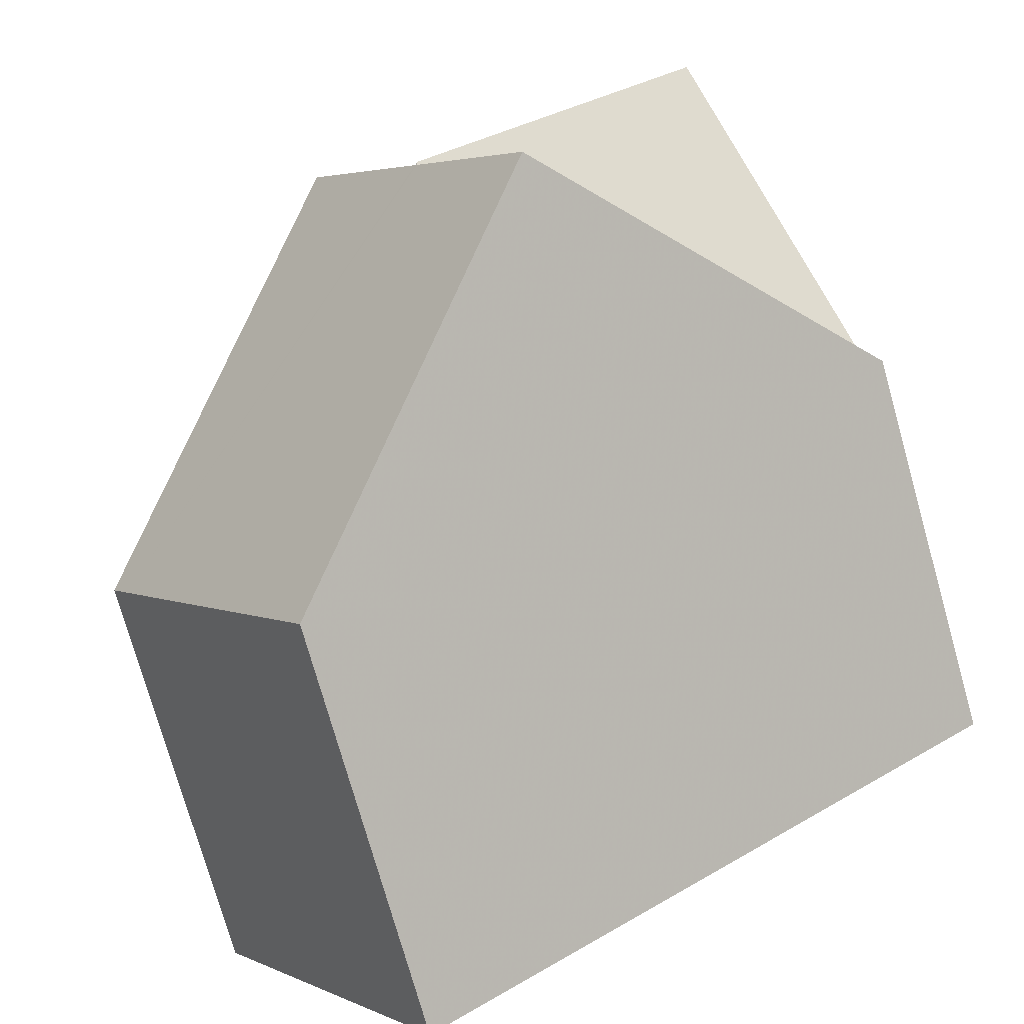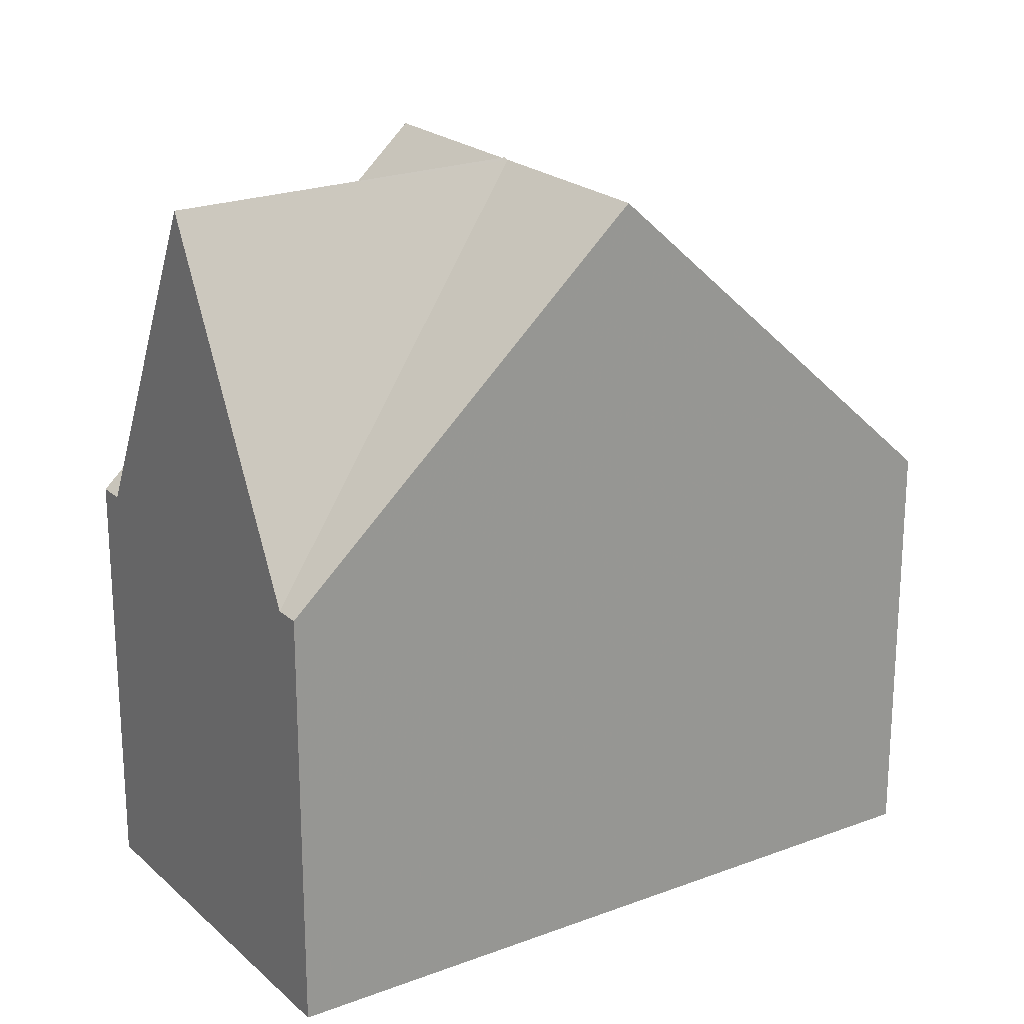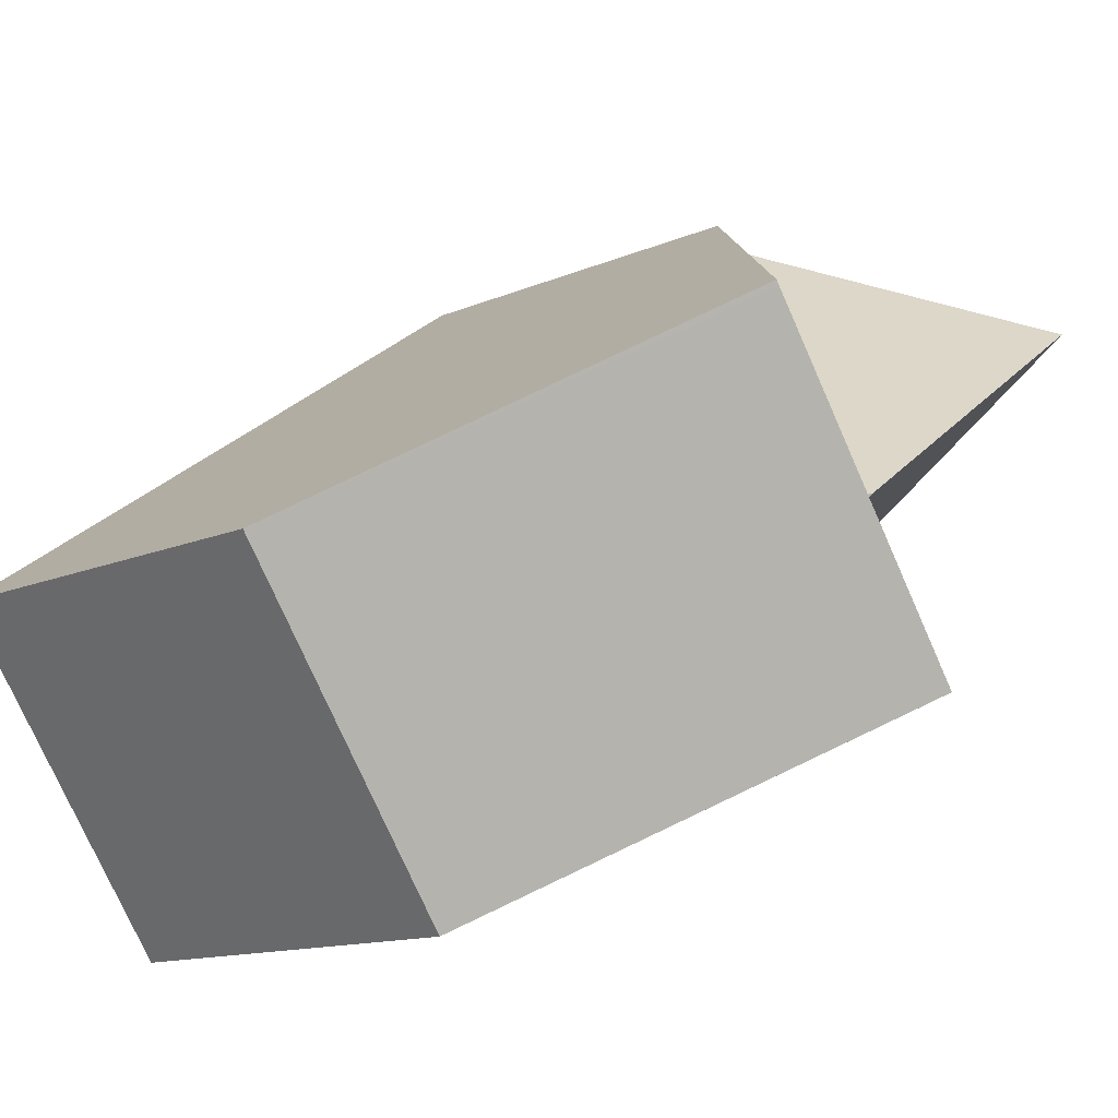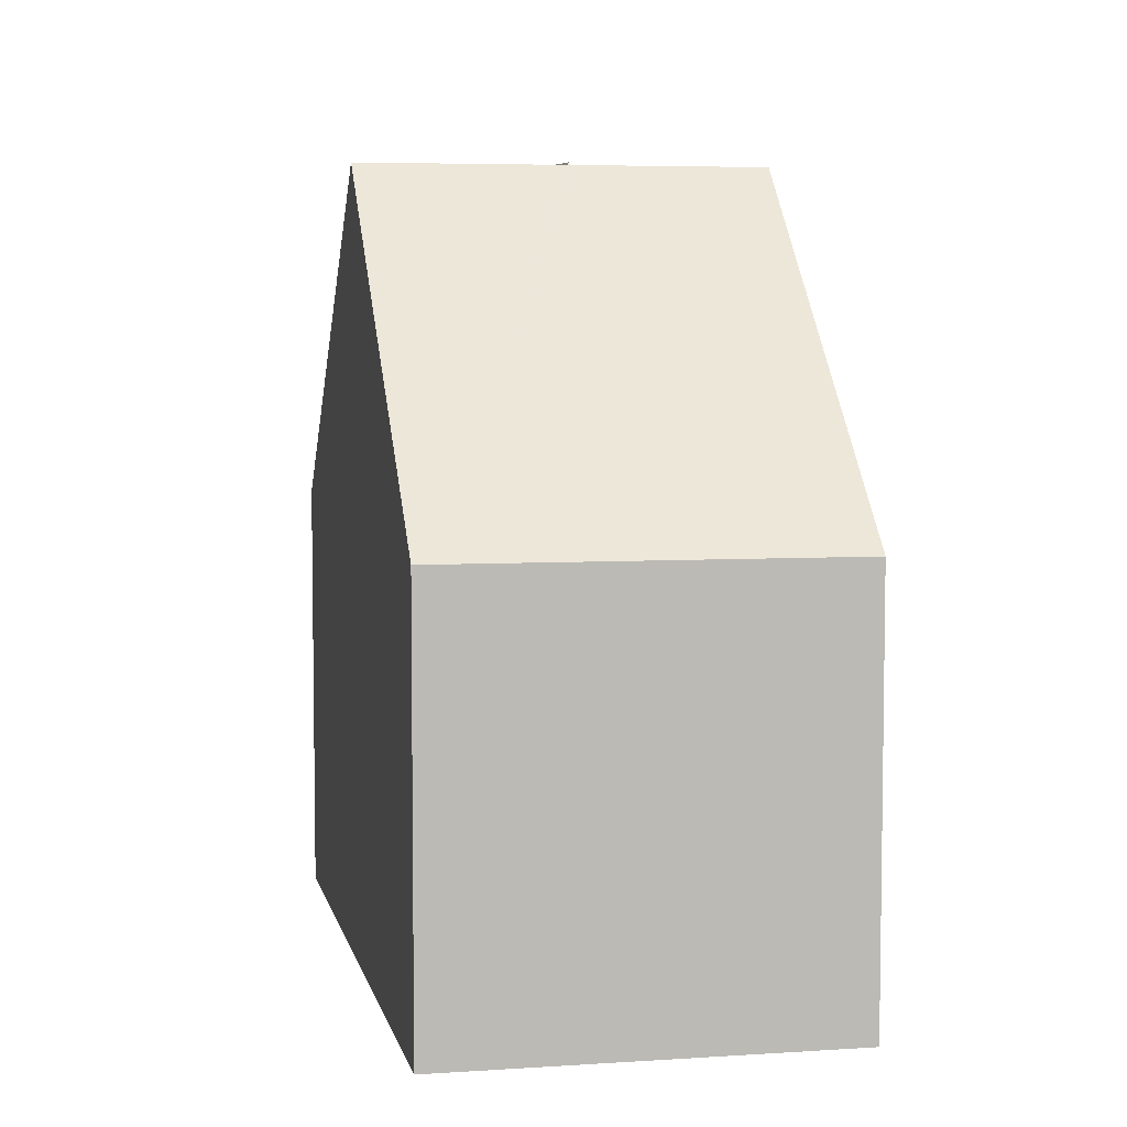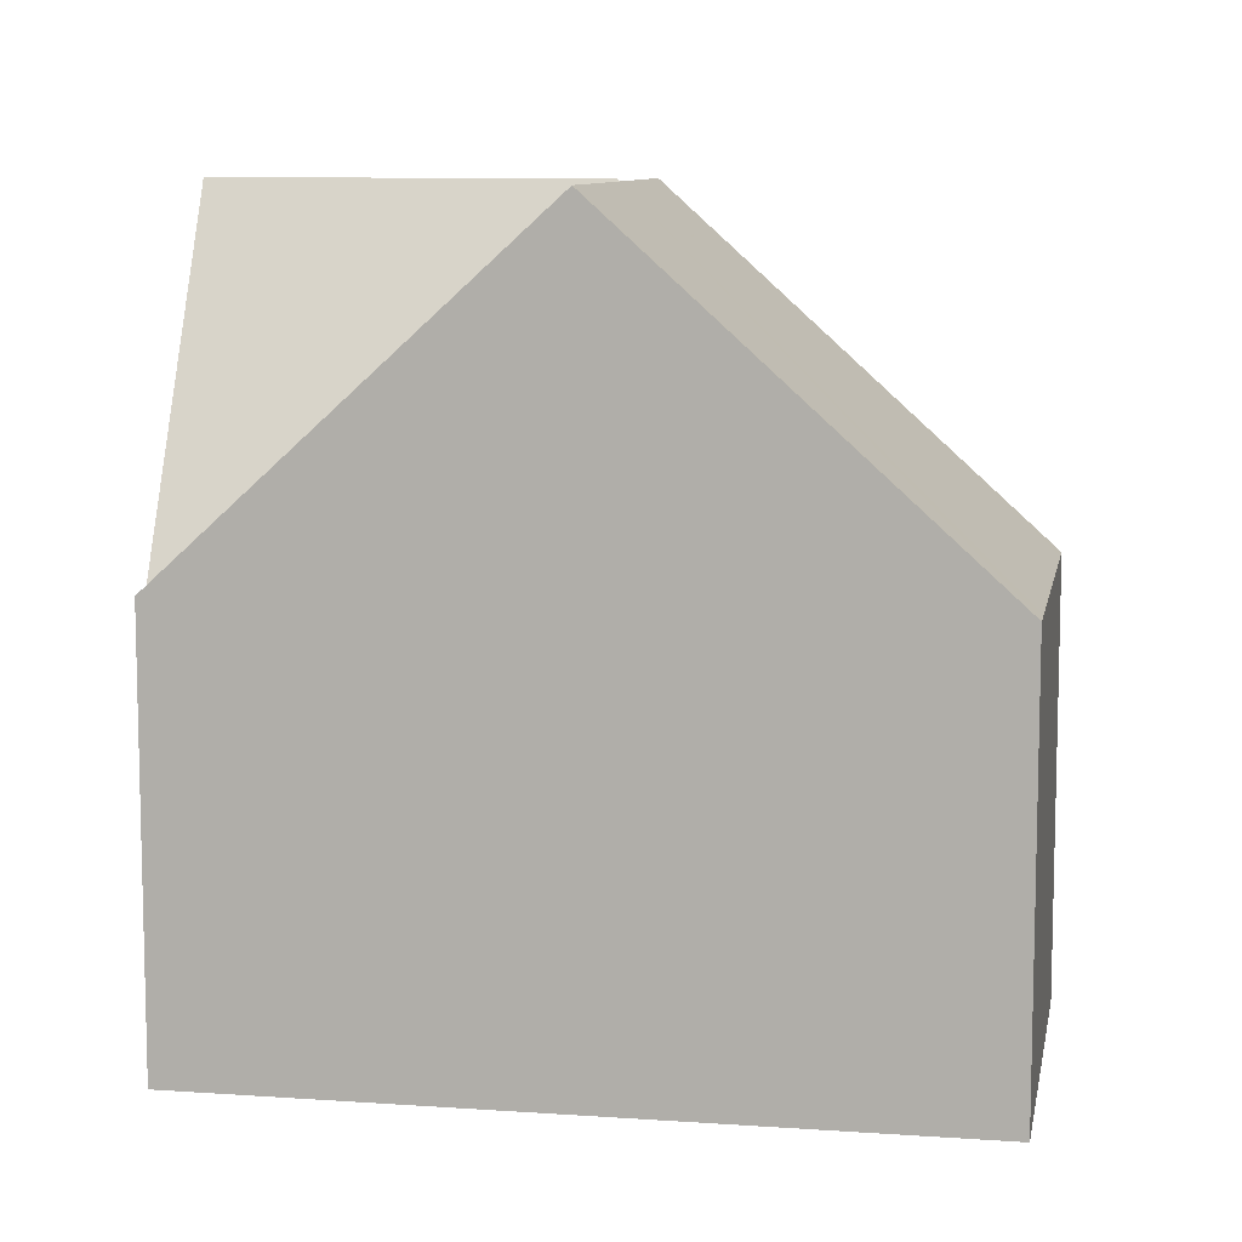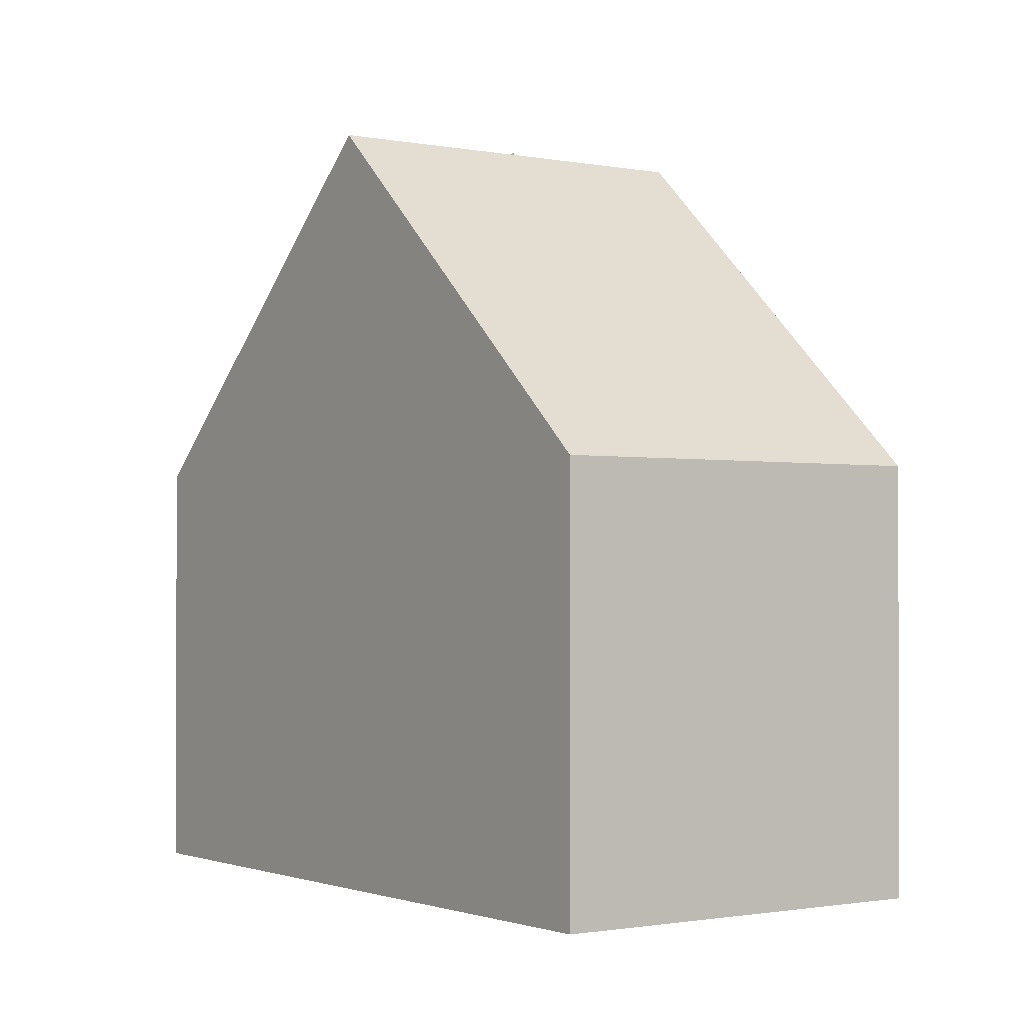
<metadata>
{"format":"obj","ext":"obj","renderer":"f3d","projection":"perspective","resolution":1024,"background":"white","views":[{"elev":-76.0,"azim":15.8,"up":"+Y"},{"elev":21.9,"azim":-178.5,"up":"+Z"},{"elev":-12.8,"azim":-44.7,"up":"+Y"},{"elev":6.3,"azim":-66.5,"up":"+Z"},{"elev":9.4,"azim":-134.6,"up":"+Z"},{"elev":-1.0,"azim":-90.5,"up":"+Z"}]}
</metadata>
<code>
v -2062 -956.9 6.095
v -2065 -952.2 6.119
v -2053 -950.8 6.075
v -2057 -946 6.104
v -2058 -953.8 10.94
v -2061 -949.1 10.96
v -2059 -951.5 10.95
v -2065 -952.5 6.117
v -2062 -956.6 6.096
v -2059 -951.5 10.95
v -2059 -951.5 10.99
v -2061 -949.2 10.96
v -2061 -949.1 10.96
v -2058 -953.8 10.94
v -2059 -951.5 10.95
v -2059 -951.5 10.95
v -2061 -949.2 10.96
v -2059 -951.5 10.95
v -2059 -951.5 10.95
v -2056 -946.3 6.102
v -2053 -950.4 6.077
v -2059 -951.5 10.99
v -2056 -946.3 6.102
v -2055 -948.4 10.98
v -2059 -951.5 10.99
v -2055 -948.4 10.98
v -2053 -950.4 6.077
v -2065 -952.2 6.119
v -2056 -946.1 6.104
v -2056 -946.1 6.124
v -2057 -946 6.124
v -2055 -948.5 10.98
v -2055 -948.5 10.98
v -2053 -950.5 6.097
v -2053 -950.8 6.095
v -2053 -950.5 6.097
v -2056 -946.4 6.122
v -2056 -946.4 6.122
v -2058 -953.8 10.94
v -2062 -956.9 6.095
v -2058 -953.8 10.94
v -2053 -950.8 6.075
v -2053 -950.8 6.095
v -2065 -952.2 6.14
v -2065 -952.1 6.141
v -2062 -956.9 6.117
v -2062 -956.6 6.118
v -2065 -952.5 6.139
v -2062 -956.9 6.117
v -2062 -956.9 6.095
v -2062 -956.9 6.095
v -2062 -956.9 0
v -2062 -956.9 -8.882e-16
v -2065 -952.1 6.141
v -2065 -952.2 6.119
v -2065 -952.2 8.882e-16
v -2065 -952.1 0
v -2053 -950.8 6.095
v -2053 -950.8 6.075
v -2053 -950.8 0
v -2053 -950.8 0
v -2056 -946.1 6.104
v -2057 -946 6.104
v -2057 -946 0
v -2056 -946.1 8.882e-16
v -2062 -956.9 6.117
v -2058 -953.8 10.94
v -2058 -953.8 0
v -2062 -956.9 0
v -2065 -952.2 6.119
v -2065 -952.5 6.117
v -2065 -952.5 -8.882e-16
v -2065 -952.2 0
v -2065 -952.5 6.117
v -2062 -956.6 6.096
v -2062 -956.6 8.882e-16
v -2065 -952.5 -8.882e-16
v -2057 -946 6.124
v -2061 -949.1 10.96
v -2061 -949.1 0
v -2057 -946 0
v -2055 -948.4 10.98
v -2056 -946.3 6.102
v -2056 -946.3 8.882e-16
v -2055 -948.4 0
v -2053 -950.4 6.077
v -2055 -948.4 10.98
v -2055 -948.4 0
v -2053 -950.4 0
v -2053 -950.8 6.075
v -2053 -950.4 6.077
v -2053 -950.4 0
v -2053 -950.8 0
v -2065 -952.2 6.119
v -2065 -952.2 6.119
v -2065 -952.2 0
v -2065 -952.2 8.882e-16
v -2056 -946.3 6.102
v -2056 -946.1 6.104
v -2056 -946.1 8.882e-16
v -2056 -946.3 8.882e-16
v -2057 -946 6.104
v -2057 -946 6.124
v -2057 -946 0
v -2057 -946 0
v -2058 -953.8 10.94
v -2053 -950.8 6.095
v -2053 -950.8 0
v -2058 -953.8 0
v -2062 -956.6 6.096
v -2062 -956.9 6.095
v -2062 -956.9 -8.882e-16
v -2062 -956.6 8.882e-16
v -2053 -950.8 6.075
v -2053 -950.8 6.075
v -2053 -950.8 0
v -2053 -950.8 0
v -2061 -949.1 10.96
v -2065 -952.1 6.141
v -2065 -952.1 0
v -2061 -949.1 0
v -2062 -956.9 6.095
v -2062 -956.9 6.117
v -2062 -956.9 0
v -2062 -956.9 0
v -2053 -950.8 0
v -2062 -956.9 0
v -2065 -952.2 0
v -2057 -946 0
f 45 6 12 44
f 47 10 39 46
f 48 7 10 47
f 10 7 11
f 31 4 29 30
f 43 36 27 42
f 33 24 21 34
f 37 20 26 32
f 44 12 7 48
f 30 29 23 38
f 30 17 13 31
f 41 16 36 43
f 34 19 22 33
f 32 25 18 37
f 38 15 17 30
f 46 39 5 49
f 42 3 35 43
f 43 35 14 41
f 44 28 2 45
f 46 40 9 47
f 47 9 8 48
f 48 8 28 44
f 49 1 40 46
f 51 52 53 50
f 55 56 57 54
f 59 60 61 58
f 63 64 65 62
f 67 68 69 66
f 71 72 73 70
f 75 76 77 74
f 79 80 81 78
f 83 84 85 82
f 87 88 89 86
f 91 92 93 90
f 95 96 97 94
f 99 100 101 98
f 103 104 105 102
f 107 108 109 106
f 111 112 113 110
f 115 116 117 114
f 119 120 121 118
f 123 124 125 122
f 127 128 129 126

</code>
